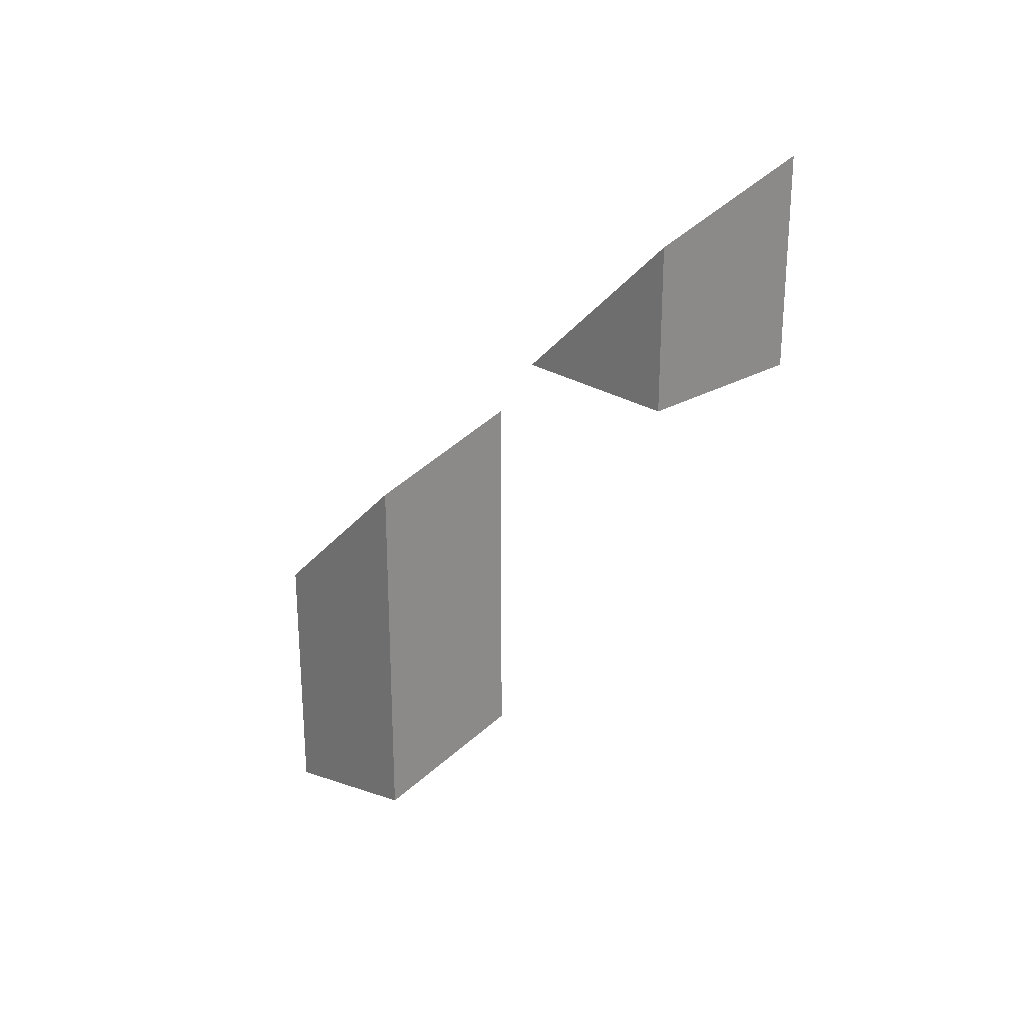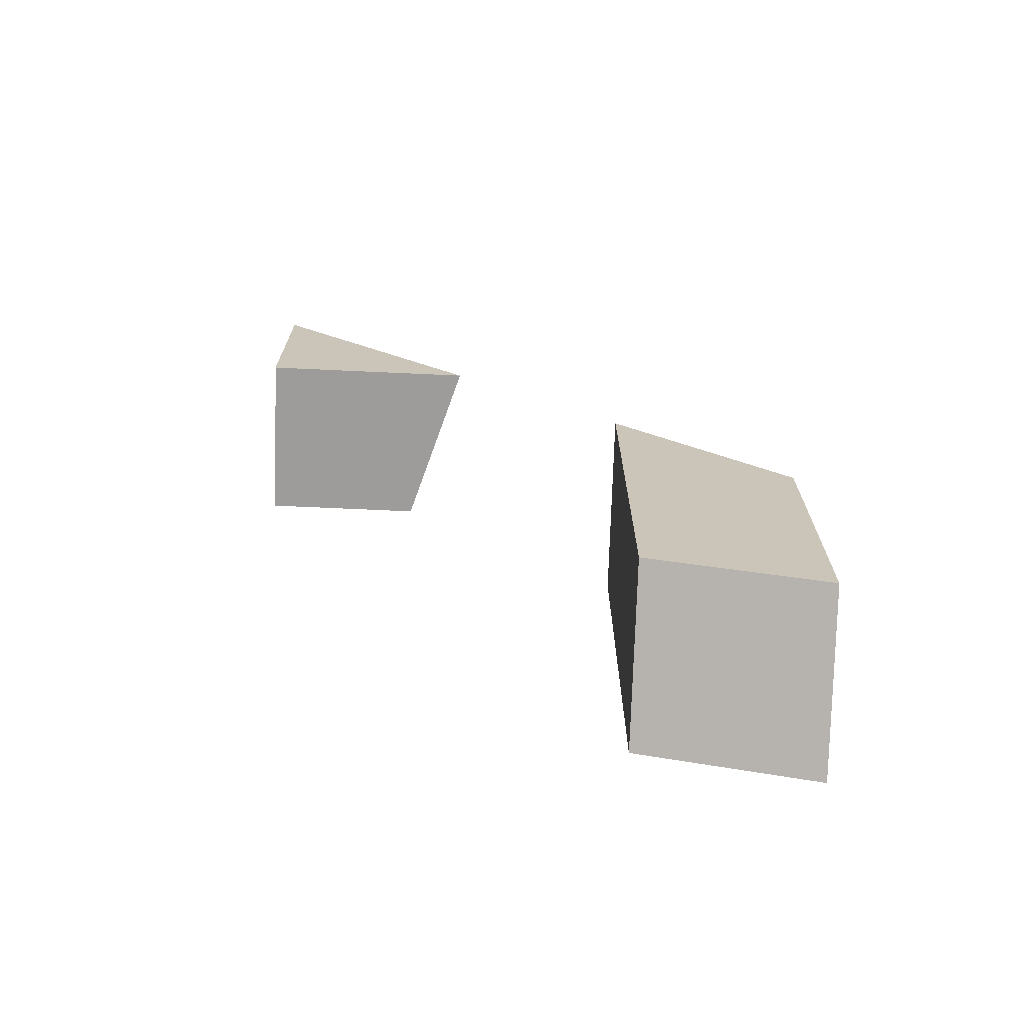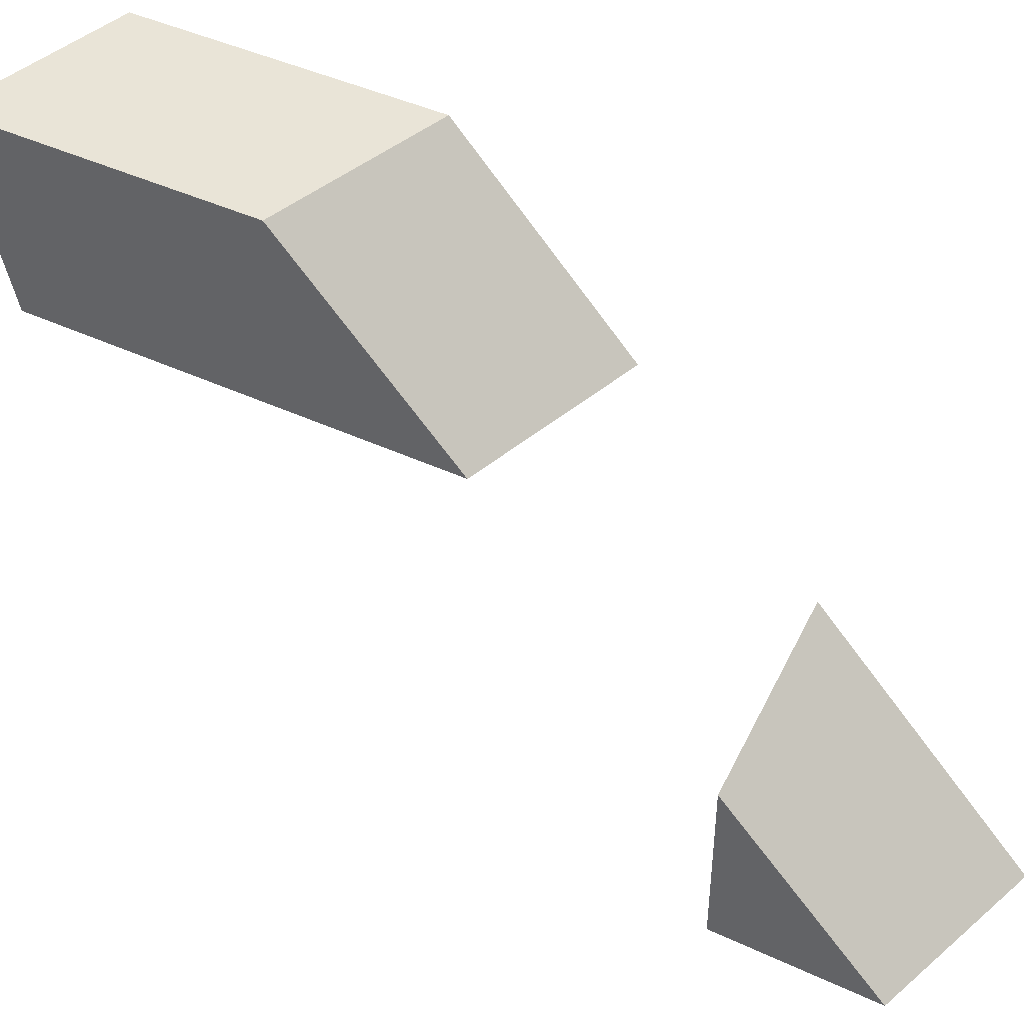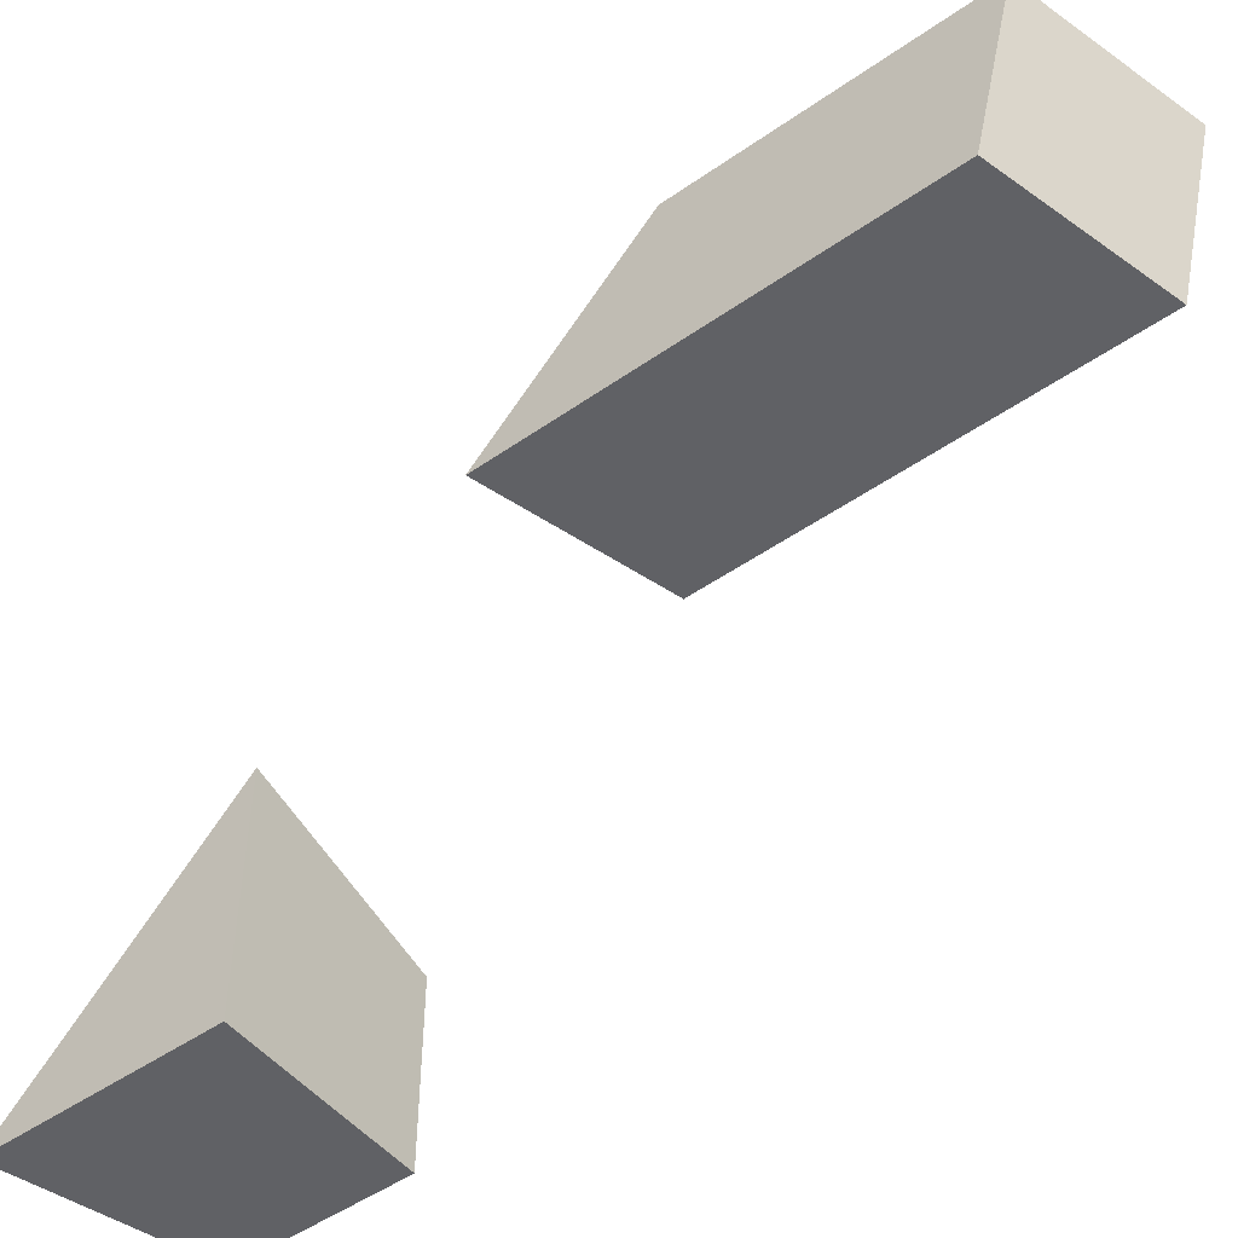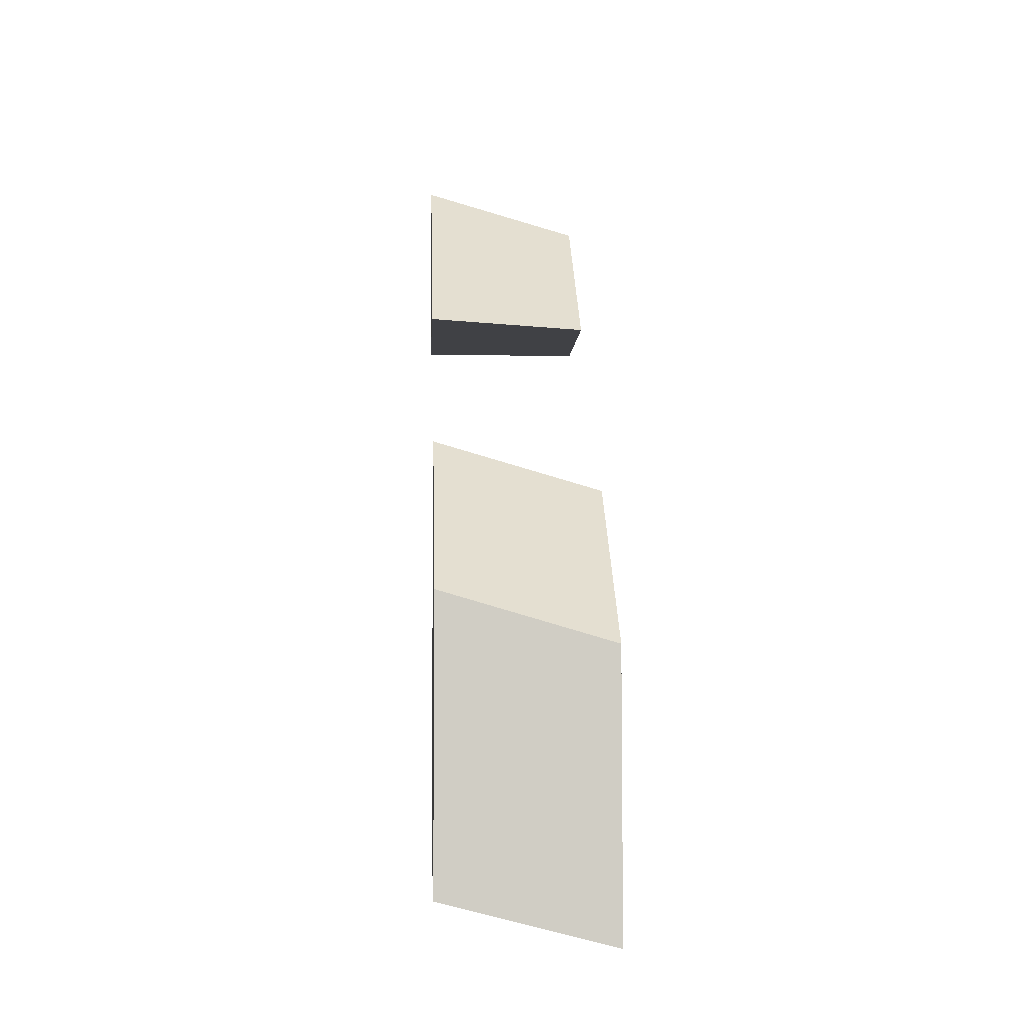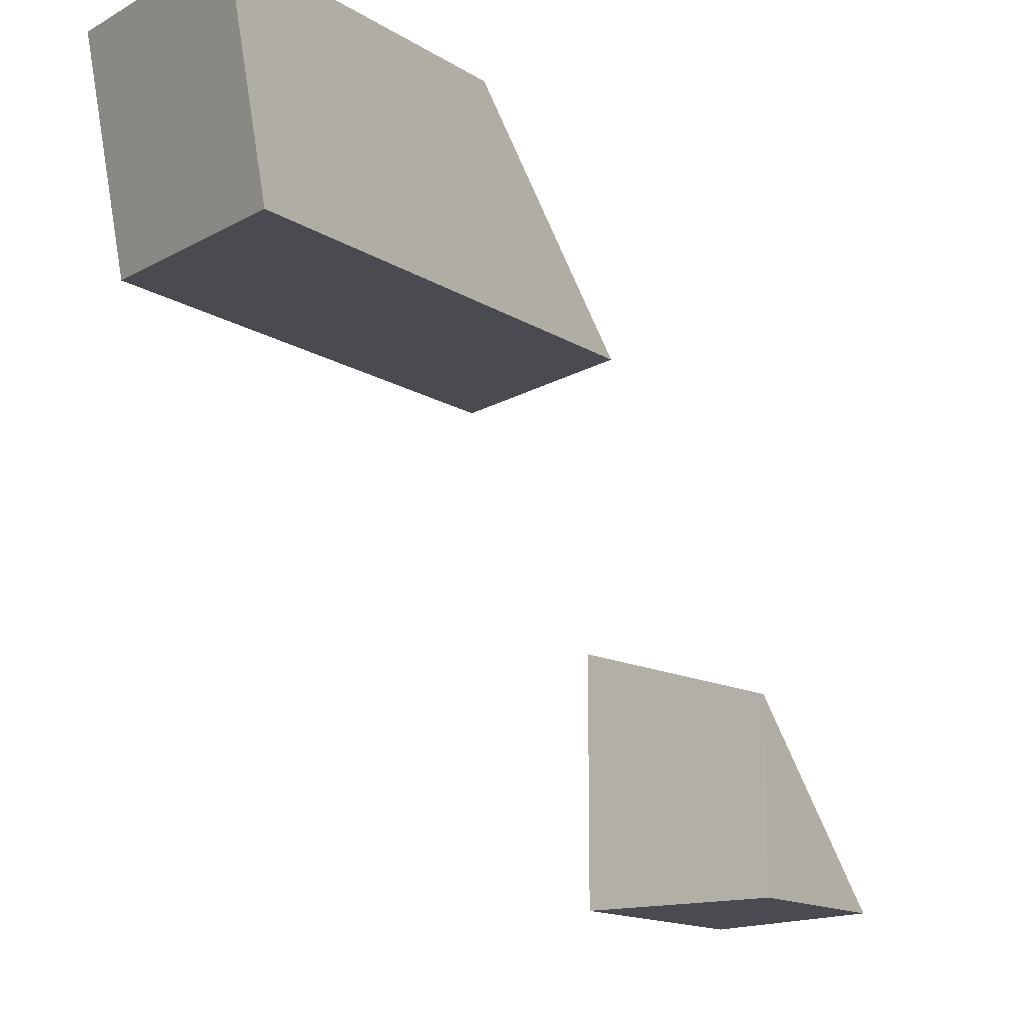
<metadata>
{"format":"obj","ext":"obj","renderer":"f3d","projection":"perspective","resolution":1024,"background":"white","views":[{"elev":25.2,"azim":-43.5,"up":"+Z"},{"elev":-70.0,"azim":87.4,"up":"+Z"},{"elev":43.5,"azim":-61.1,"up":"+Y"},{"elev":-49.7,"azim":127.6,"up":"+Y"},{"elev":-5.8,"azim":177.0,"up":"+Z"},{"elev":-14.5,"azim":-143.4,"up":"+Y"}]}
</metadata>
<code>
o Cube.006
v 0.1875 -0.551 -0.2552
v -0.1875 -0.551 -0.2552
v 0.1875 -1.402 0.6005
v -0.1875 -1.402 0.6005
v 0.1875 -1.122 0.311
v -0.1875 -1.122 0.311
v 0.1875 -1.402 0.311
v -0.1875 -1.402 0.311
v 0.1875 -0.176 -1.01
v -0.1875 -0.176 -1.104
v -0.1875 -0.551 -1.013
v 0.1875 -0.551 -0.9183
v 0.1875 -0.551 -0.04383
v 0.1875 -0.325 -0.2552
v -0.1875 -0.551 -0.1524
v -0.1875 -0.4411 -0.2552
v 0.1875 -0.176 -0.3946
v -0.1875 -0.176 -0.5032
v -0.1875 -1.356 0.6005
v 0.1875 -1.24 0.6005
v 0.1875 -1.402 0.7518
v -0.1875 -1.402 0.6432
v -0.1875 -1.122 0.3814
v 0.1875 -1.122 0.49
v -0.1875 -1.047 0.311
v 0.1875 -0.9304 0.311
f 15 16 2
f 20 21 3
f 22 19 4
f 21 22 4 3
f 6 5 7 8
f 20 3 7 5 24
f 3 4 8 7
f 24 5 26
f 1 2 11 12
f 18 17 9 10
f 14 1 12 9 17
f 11 10 9 12
f 5 6 25 26
f 6 23 25
f 4 19 23 6 8
f 2 16 18 10 11
f 1 13 15 2
f 1 14 13
f 18 16 15 13 14 17
f 26 25 23 19 22 21 20 24

</code>
